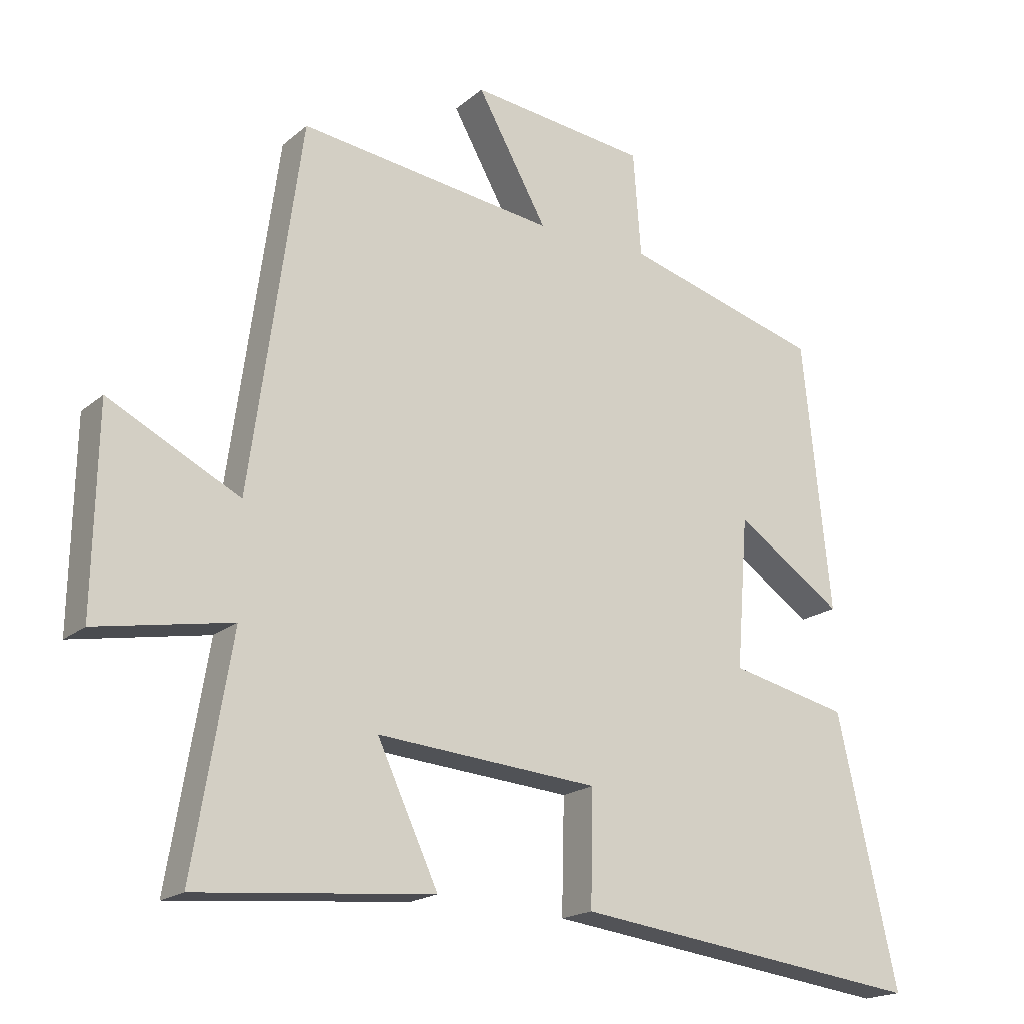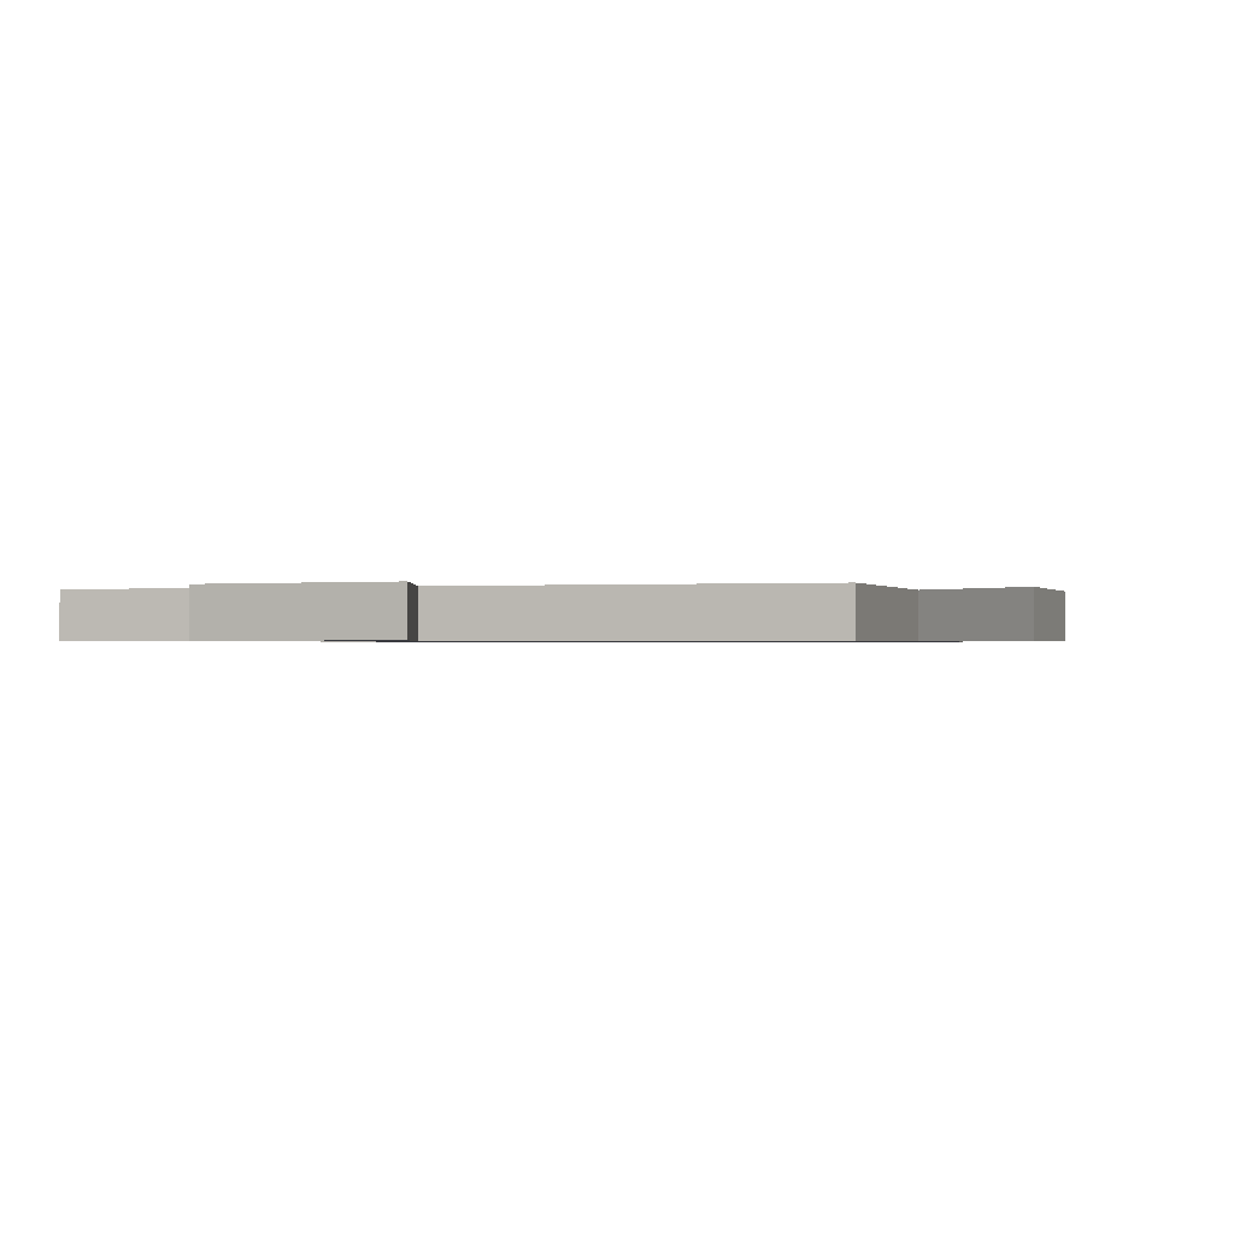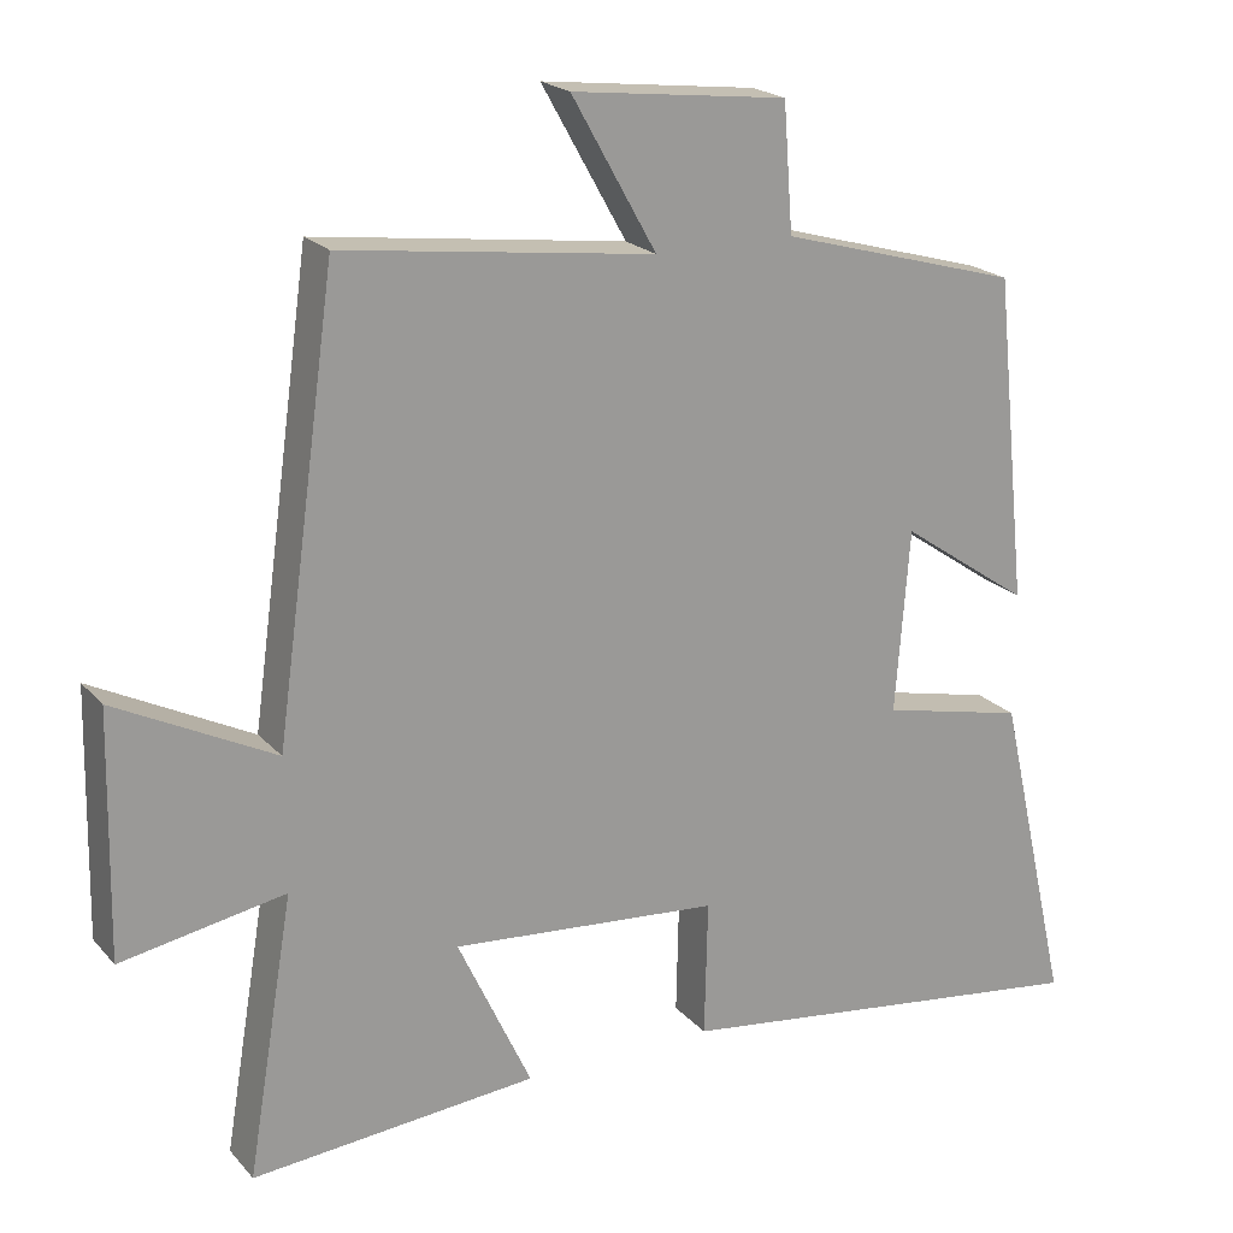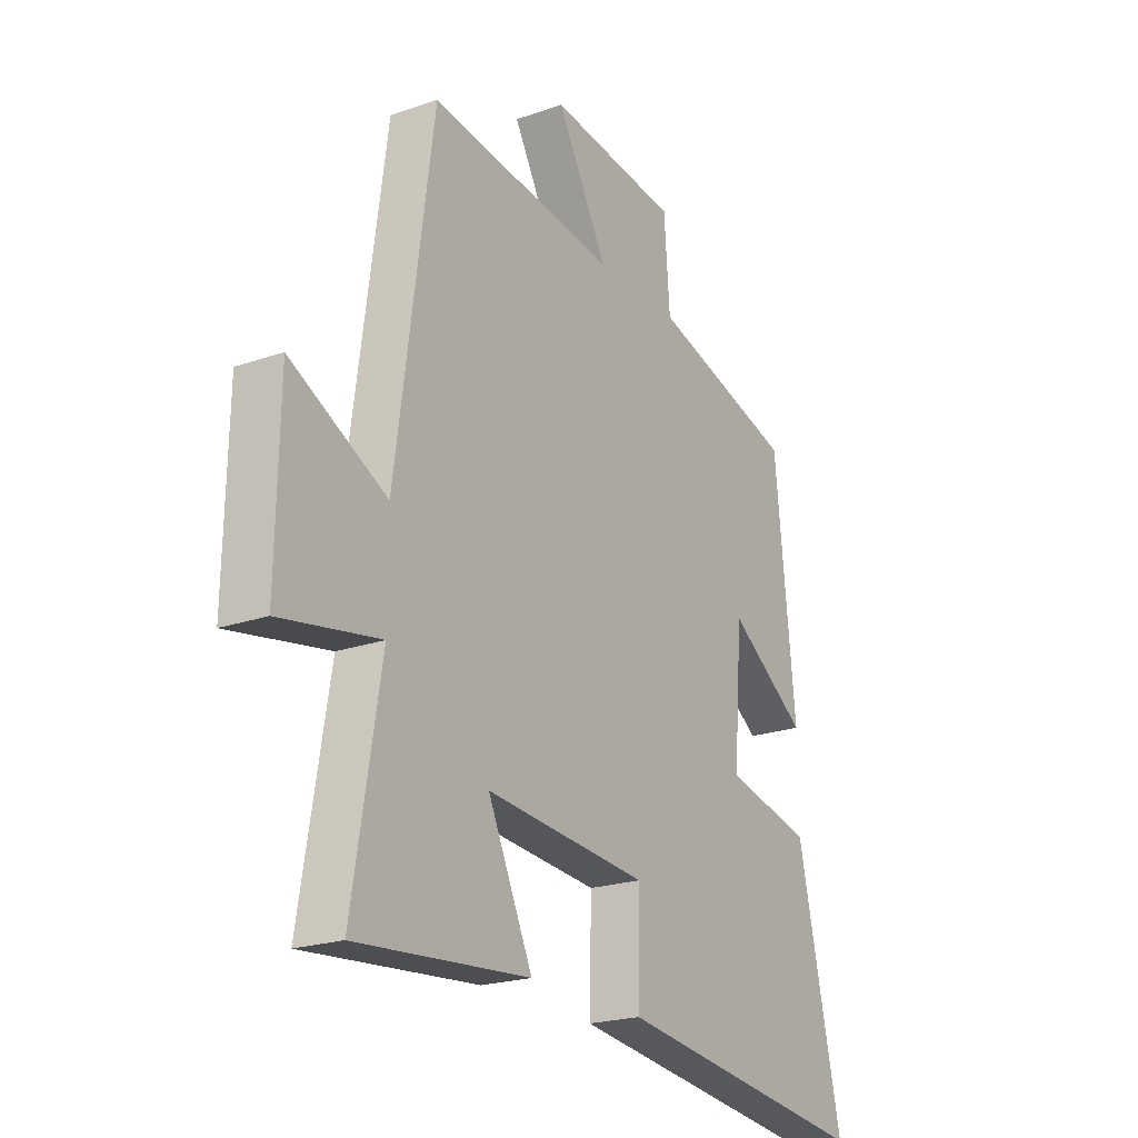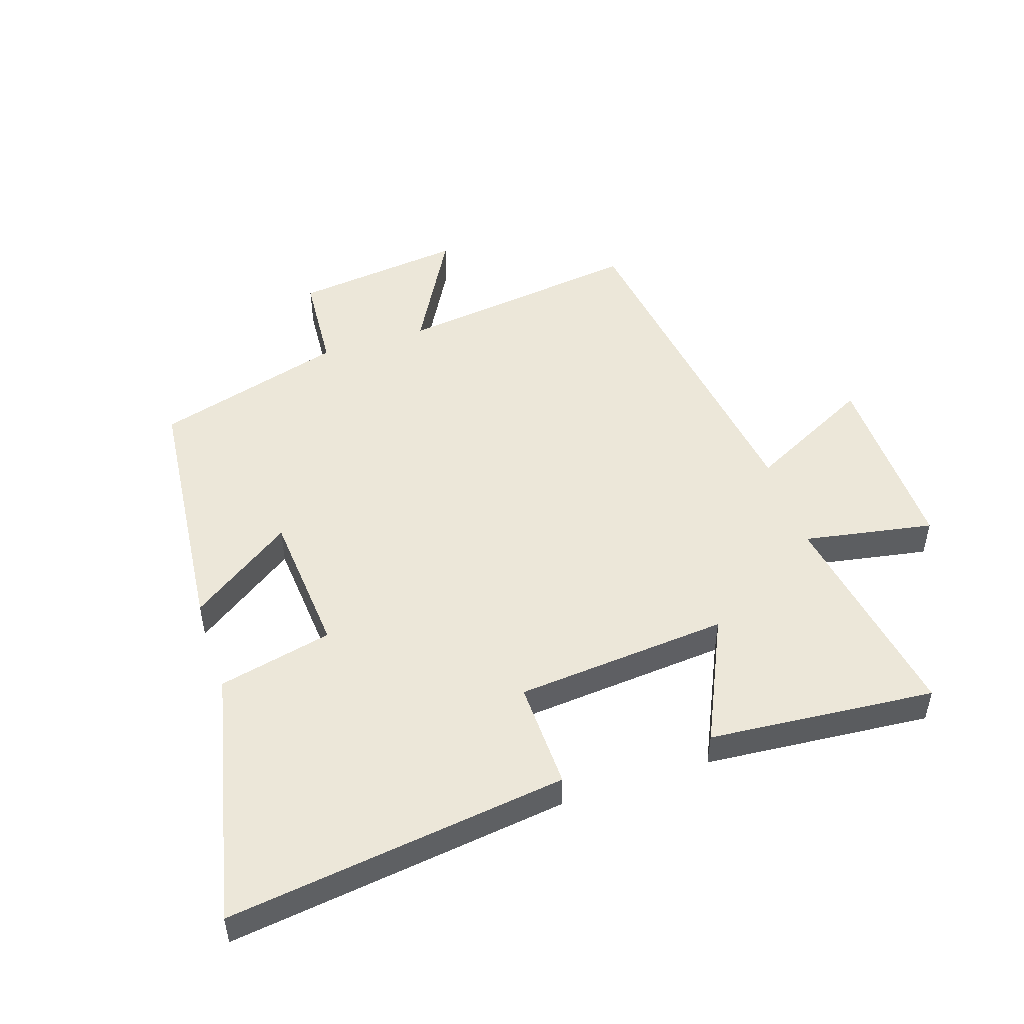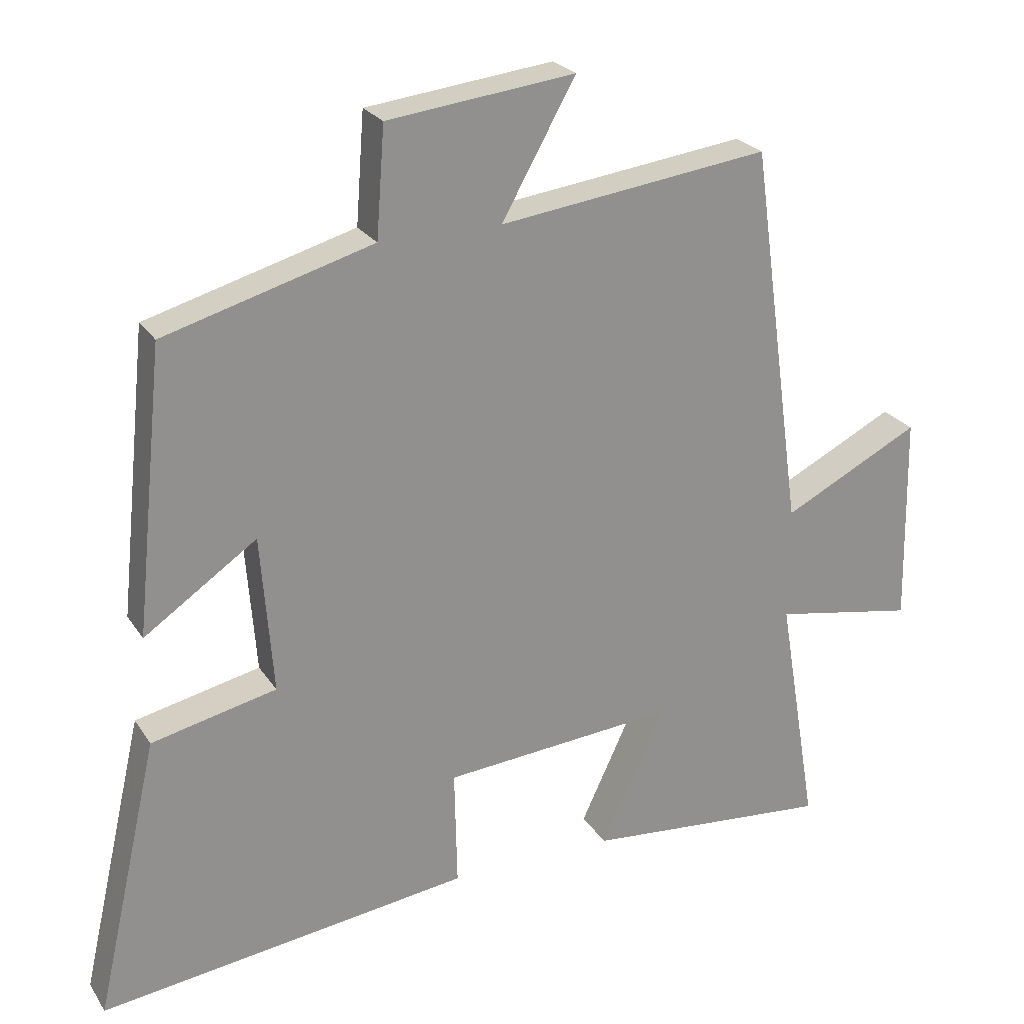
<metadata>
{"format":"obj","ext":"obj","renderer":"f3d","projection":"perspective","resolution":1024,"background":"white","views":[{"elev":-18.6,"azim":-33.2,"up":"+Z"},{"elev":-0.7,"azim":-64.8,"up":"+Y"},{"elev":20.6,"azim":-29.0,"up":"+Z"},{"elev":-21.6,"azim":-58.3,"up":"+Z"},{"elev":49.7,"azim":161.6,"up":"+Y"},{"elev":24.4,"azim":154.8,"up":"+Z"}]}
</metadata>
<code>
v -0.422 0.07 0.551
v -0.026 0.07 0.5
v -0.134 0.07 0.692
v 0.14 0.07 0.66
v 0.152 0.07 0.5
v 0.457 0.07 0.414
v 0.5 0.07 -0.001
v 0.335 0.07 0.112
v 0.317 0.07 -0.12
v 0.5 0.07 -0.161
v 0.593 0.07 -0.57
v 0.048 0.07 -0.5
v 0.052 0.07 -0.327
v -0.29 0.07 -0.299
v -0.196 0.07 -0.5
v -0.559 0.07 -0.532
v -0.5 0.07 -0.18
v -0.708 0.07 -0.218
v -0.702 0.07 0.09
v -0.5 0.07 -0.012
v -0.422 0 0.551
v -0.026 0 0.5
v -0.134 0 0.692
v 0.14 0 0.66
v 0.152 0 0.5
v 0.457 0 0.414
v 0.5 0 -0.001
v 0.335 0 0.112
v 0.317 0 -0.12
v 0.5 0 -0.161
v 0.593 0 -0.57
v 0.048 0 -0.5
v 0.052 0 -0.327
v -0.29 0 -0.299
v -0.196 0 -0.5
v -0.559 0 -0.532
v -0.5 0 -0.18
v -0.708 0 -0.218
v -0.702 0 0.09
v -0.5 0 -0.012
f 17 18 19 20
f 17 20 1 2
f 14 15 16 17
f 13 14 17 2
f 10 11 12 13
f 9 10 13
f 8 9 13 2
f 5 6 7 8
f 5 8 2 3
f 3 4 5
f 40 39 38 37
f 22 21 40 37
f 37 36 35 34
f 22 37 34 33
f 33 32 31 30
f 33 30 29
f 22 33 29 28
f 28 27 26 25
f 23 22 28 25
f 25 24 23
f 1 21 22 2
f 2 22 23 3
f 3 23 24 4
f 4 24 25 5
f 5 25 26 6
f 6 26 27 7
f 7 27 28 8
f 8 28 29 9
f 9 29 30 10
f 10 30 31 11
f 11 31 32 12
f 12 32 33 13
f 13 33 34 14
f 14 34 35 15
f 15 35 36 16
f 16 36 37 17
f 17 37 38 18
f 18 38 39 19
f 19 39 40 20
f 20 40 21 1

</code>
